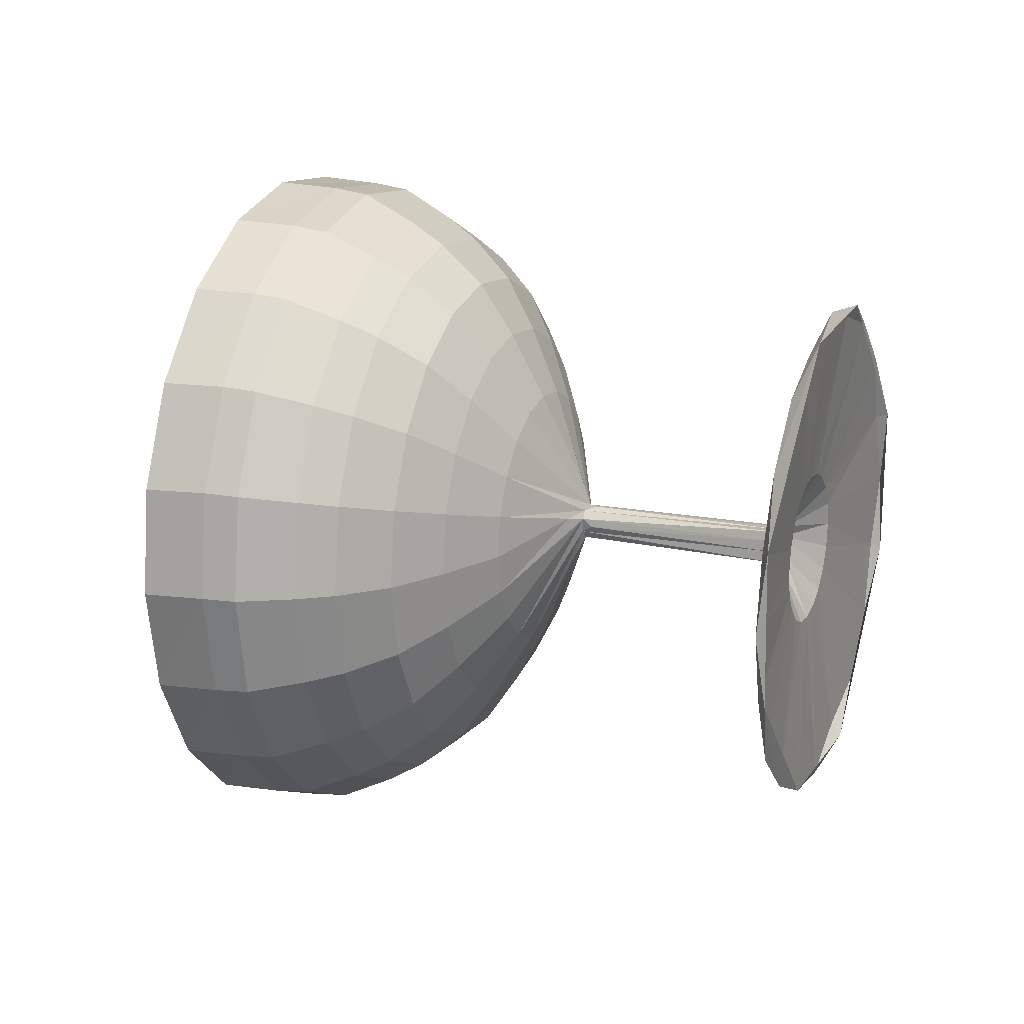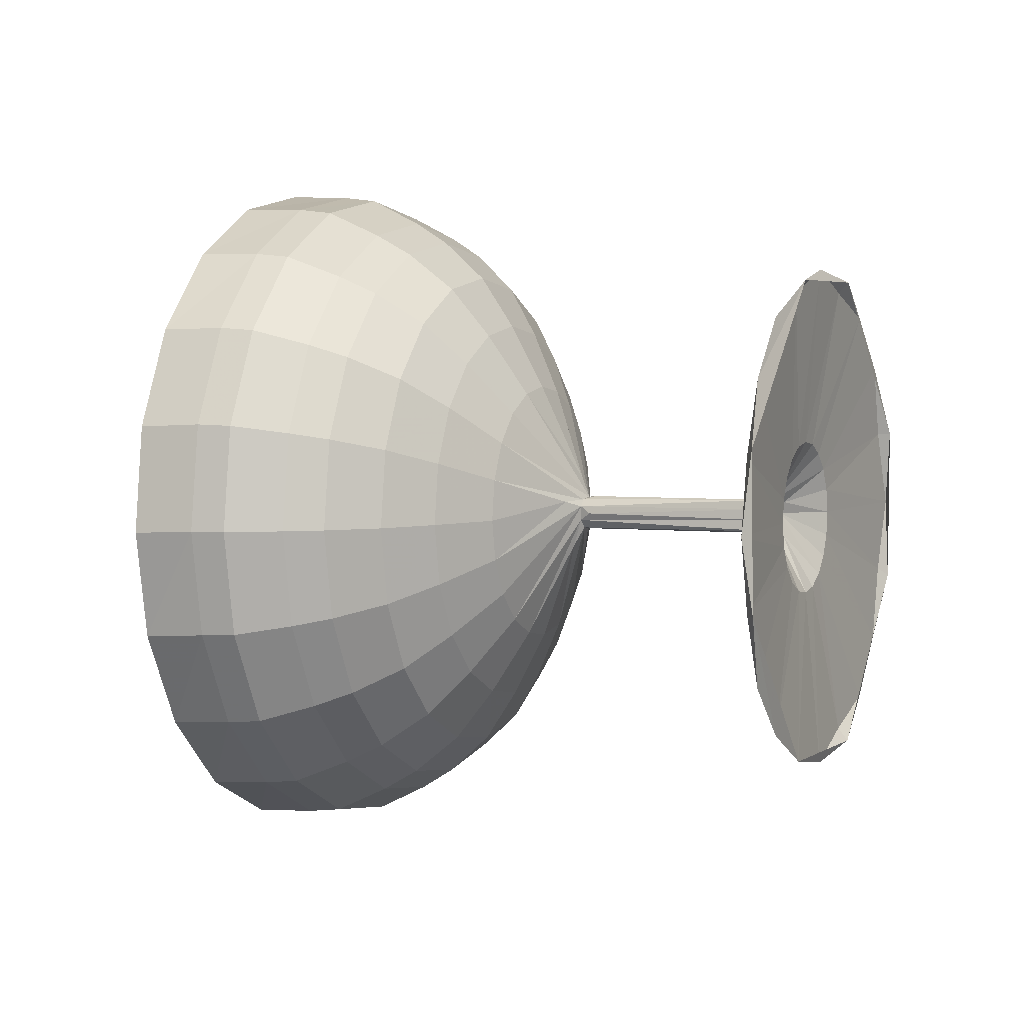
<metadata>
{"format":"obj","ext":"obj","renderer":"f3d","projection":"perspective","resolution":1024,"background":"white","views":[{"elev":20.0,"azim":-111.4,"up":"+Z"},{"elev":4.6,"azim":-108.9,"up":"+Z"}]}
</metadata>
<code>
v -0.1934 -0.354 0.002643
v -0.1968 -0.3505 0.03303
v -0.04271 -0.5193 0.001364
v -0.06249 -0.4959 0.09797
v -0.2204 -0.2708 0.005091
v -0.223 -0.2761 0.01953
v -0.04944 -0.0852 -0.0002967
v -0.043 -0.072 0.008984
v -0.04233 -0.07503 -0.00961
v 0.1109 -0.1291 -0.0005531
v 0.105 -0.123 0.05178
v -0.01596 -0.0827 -0.01719
v 0.2008 -0.1525 -0.0006982
v 0.1921 -0.1435 0.07696
v 0.2787 -0.1649 -0.0008931
v 0.2677 -0.1535 0.09701
v 0.3519 -0.1581 -0.00126
v 0.3392 -0.1449 0.1119
v 0.4017 -0.1445 -0.001577
v 0.388 -0.1303 0.12
v 0.5039 -0.09008 -0.002459
v 0.4889 -0.07457 0.1309
v 0.4703 -0.1185 -0.002084
v 0.4554 -0.1032 0.1296
v 0.5603 -0.03391 0.0001109
v 0.5445 -0.01759 0.1344
v -0.05918 -0.516 0.09835
v -0.06023 -0.515 -0.1011
v -0.06325 -0.4976 -0.09121
v -0.197 -0.351 -0.02777
v -0.2184 -0.2663 -0.00916
v 0.1915 -0.1449 -0.07844
v 0.1046 -0.1239 -0.05294
v 0.2669 -0.1552 -0.09893
v 0.3383 -0.1469 -0.1145
v 0.387 -0.1325 -0.1232
v 0.4544 -0.1055 -0.1339
v 0.4879 -0.07692 -0.136
v 0.5452 -0.0215 -0.1336
v -0.1423 -0.4306 -0.258
v -0.09063 -0.4769 -0.1844
v -0.2169 -0.3755 -0.3043
v -0.2279 -0.2722 -0.02177
v -0.2235 -0.3272 -0.07708
v -0.2074 -0.3418 -0.05524
v -0.04918 -0.06664 -0.01815
v 0.1238 -0.08402 -0.2044
v 0.1649 -0.1213 -0.1486
v 0.05904 -0.08289 -0.1378
v 0.08674 -0.108 -0.1002
v 0.1816 -0.0785 -0.2578
v 0.2335 -0.1255 -0.1874
v 0.2398 -0.05829 -0.298
v 0.2997 -0.1125 -0.2167
v 0.2812 -0.03725 -0.3205
v 0.3455 -0.09553 -0.2331
v 0.3397 -0.002361 -0.3475
v 0.4094 -0.0655 -0.2529
v 0.3717 0.02756 -0.3524
v 0.4423 -0.03639 -0.2565
v 0.429 0.08283 -0.3538
v 0.5002 0.01852 -0.2557
v -0.2437 -0.3087 -0.09113
v -0.2085 -0.366 -0.2883
v -0.2345 -0.2581 -0.02016
v 0.02423 -0.05106 -0.1621
v -0.06395 -0.05521 -0.02068
v 0.07219 -0.0368 -0.2404
v 0.1165 -0.01896 -0.3031
v 0.1646 0.01049 -0.3503
v 0.2003 0.03667 -0.3767
v 0.283 0.1087 -0.4141
v 0.2521 0.07772 -0.4085
v 0.34 0.1642 -0.417
v -0.2661 -0.2881 -0.09605
v -0.2816 -0.3028 -0.3187
v -0.0656 -0.07056 -0.02223
v -0.01429 -0.01562 -0.1705
v -0.06124 -0.04127 -0.04537
v 0.01504 0.01578 -0.2529
v 0.04444 0.04733 -0.3189
v 0.08131 0.08708 -0.3686
v 0.1109 0.119 -0.3963
v 0.1849 0.199 -0.4356
v 0.1552 0.1669 -0.4297
v 0.2412 0.2551 -0.4397
v -0.3543 -0.2376 -0.3011
v -0.2884 -0.2675 -0.09132
v -0.2416 -0.2449 -0.01862
v -0.04201 0.06859 -0.2408
v -0.05274 0.01996 -0.1624
v -0.02751 0.1139 -0.3037
v -0.001787 0.164 -0.351
v 0.02156 0.2016 -0.3774
v 0.05847 0.2564 -0.4093
v 0.08686 0.2897 -0.4149
v 0.1431 0.346 -0.4202
v -0.4714 -0.126 -0.1853
v -0.4174 -0.1762 -0.2547
v -0.5115 -0.101 -0.09313
v -0.2582 -0.2441 -0.01551
v -0.3244 -0.2338 -0.05573
v -0.3085 -0.2488 -0.07743
v -0.06906 -0.04819 -0.009971
v -0.134 0.1547 -0.1499
v -0.09339 0.1164 -0.2053
v -0.1148 0.07796 -0.1011
v -0.08736 0.05221 -0.1385
v -0.1435 0.2225 -0.189
v -0.09227 0.1743 -0.2589
v -0.1358 0.2894 -0.2185
v -0.07661 0.2337 -0.2993
v -0.1225 0.3363 -0.2351
v -0.05885 0.2765 -0.3219
v -0.09758 0.4024 -0.255
v -0.02864 0.3376 -0.3491
v -0.07119 0.4375 -0.2587
v -0.001356 0.3718 -0.3539
v -0.01786 0.4964 -0.264
v 0.05375 0.4292 -0.3599
v -0.3346 -0.2241 -0.02834
v -0.4911 -0.1027 -0.09298
v -0.2529 -0.2408 -0.001186
v -0.1323 0.0947 -0.05392
v -0.0719 -0.04751 0.008654
v -0.16 0.1795 -0.0799
v -0.1763 0.2538 -0.1008
v -0.1737 0.3255 -0.1166
v -0.1631 0.3752 -0.1255
v -0.1158 0.4801 -0.1385
v -0.1416 0.4445 -0.1364
v -0.06348 0.54 -0.1434
v -0.338 -0.2205 0.002049
v -0.5148 -0.08357 0.003682
v -0.08158 -0.05554 -0.0004329
v -0.1381 0.1008 -0.001582
v -0.08157 -0.02174 0.01601
v -0.1687 0.1885 -0.00224
v -0.1873 0.2652 -0.002848
v -0.1864 0.3387 -0.003486
v -0.1768 0.3894 -0.003972
v -0.1308 0.4956 -0.005097
v -0.1564 0.4598 -0.004669
v -0.07935 0.5563 -0.009127
v -0.5078 -0.09931 0.1063
v -0.4904 -0.1011 0.0962
v -0.3343 -0.2235 0.03247
v -0.2484 -0.2383 0.01298
v -0.1594 0.1809 0.0755
v -0.1318 0.09563 0.05081
v -0.1755 0.2555 0.09518
v -0.1727 0.3275 0.1097
v -0.1622 0.3774 0.1177
v -0.1406 0.4468 0.1271
v -0.1147 0.4825 0.1284
v -0.0641 0.5441 0.1245
v -0.4152 -0.1723 0.2631
v -0.4664 -0.1254 0.1894
v -0.3538 -0.2415 0.3095
v -0.2533 -0.2481 0.02579
v -0.3079 -0.2474 0.08177
v -0.324 -0.2328 0.05994
v -0.06289 -0.05355 0.01716
v -0.09176 0.12 0.2015
v -0.1329 0.1573 0.1457
v -0.08626 0.05462 0.1357
v -0.114 0.07972 0.09811
v -0.09022 0.1788 0.2541
v -0.1421 0.2257 0.1837
v -0.07424 0.2389 0.2932
v -0.1341 0.2931 0.212
v -0.0563 0.2821 0.3149
v -0.1206 0.3404 0.2276
v -0.02589 0.3437 0.3408
v -0.09558 0.4068 0.2462
v 0.001432 0.378 0.3448
v -0.06916 0.4419 0.249
v 0.05194 0.4396 0.3448
v -0.01908 0.504 0.2467
v -0.2877 -0.2658 0.09582
v -0.3452 -0.2326 0.2933
v -0.2388 -0.2535 0.02407
v -0.05145 0.0228 0.1599
v -0.05028 -0.06733 0.01972
v -0.0401 0.07281 0.2374
v -0.02509 0.1192 0.2993
v 0.0009937 0.1701 0.3456
v 0.02455 0.2082 0.3711
v 0.09014 0.2969 0.4065
v 0.06171 0.2636 0.4017
v 0.141 0.3582 0.4079
v -0.2653 -0.2864 0.1007
v -0.2759 -0.3 0.3237
v -0.06543 -0.07018 0.0215
v -0.01294 -0.01264 0.1684
v -0.03629 -0.06318 0.04419
v 0.01704 0.02022 0.25
v 0.04696 0.05294 0.3152
v 0.08424 0.09354 0.3638
v 0.114 0.1259 0.3908
v 0.1883 0.2066 0.428
v 0.1586 0.1744 0.423
v 0.2398 0.2673 0.4307
v -0.2059 -0.3754 0.308
v -0.2061 -0.3609 0.2939
v -0.243 -0.3071 0.09601
v -0.2251 -0.2596 0.02244
v 0.0741 -0.03258 0.2379
v 0.02551 -0.04823 0.1602
v 0.1189 -0.01365 0.2999
v 0.1673 0.01663 0.3463
v 0.2033 0.04327 0.3719
v 0.2554 0.08486 0.4025
v 0.2863 0.1159 0.4073
v 0.338 0.1766 0.4111
v -0.0861 -0.4769 0.1904
v -0.1396 -0.4262 0.2597
v -0.207 -0.3408 0.06042
v -0.2229 -0.3258 0.08212
v 0.1661 -0.1187 0.1469
v 0.1255 -0.08044 0.2024
v 0.08753 -0.1062 0.09895
v 0.06013 -0.08047 0.1363
v 0.2349 -0.1222 0.1852
v 0.1837 -0.07398 0.2552
v 0.3014 -0.1087 0.2138
v 0.2422 -0.05307 0.2946
v 0.3473 -0.09145 0.2295
v 0.2837 -0.03164 0.3163
v 0.4114 -0.06108 0.2483
v 0.3425 0.003724 0.3423
v 0.4443 -0.03192 0.2511
v 0.3745 0.03372 0.3463
v 0.4988 0.02602 0.255
v 0.4274 0.09332 0.3509
f 1 2 3
f 4 3 2
f 5 6 1
f 2 1 6
f 7 8 5
f 9 8 7
f 10 11 12
f 9 12 11
f 13 14 10
f 11 10 14
f 15 16 13
f 14 13 16
f 17 18 15
f 16 15 18
f 19 20 17
f 18 17 20
f 21 22 23
f 24 23 22
f 25 26 21
f 22 21 26
f 27 28 3
f 29 3 28
f 1 30 5
f 9 7 31
f 5 31 7
f 32 13 33
f 10 33 13
f 34 15 32
f 13 32 15
f 35 17 34
f 15 34 17
f 36 19 35
f 17 35 19
f 37 23 36
f 19 36 23
f 38 21 37
f 23 37 21
f 39 25 38
f 21 38 25
f 40 41 42
f 28 42 41
f 43 5 44
f 45 44 5
f 5 43 31
f 46 9 43
f 31 43 9
f 47 48 49
f 50 49 48
f 51 52 47
f 48 47 52
f 53 54 51
f 52 51 54
f 55 56 53
f 54 53 56
f 57 58 55
f 56 55 58
f 59 60 57
f 58 57 60
f 61 62 59
f 60 59 62
f 63 44 64
f 40 64 44
f 44 63 43
f 43 65 46
f 66 49 67
f 68 47 66
f 49 66 47
f 69 51 68
f 47 68 51
f 70 53 69
f 51 69 53
f 71 55 70
f 53 70 55
f 72 59 73
f 57 73 59
f 74 61 72
f 59 72 61
f 75 63 76
f 64 76 63
f 65 43 75
f 63 75 43
f 77 46 65
f 67 46 77
f 78 66 79
f 67 79 66
f 80 68 78
f 66 78 68
f 81 69 80
f 68 80 69
f 82 70 81
f 69 81 70
f 83 71 82
f 70 82 71
f 84 72 85
f 73 85 72
f 86 74 84
f 72 84 74
f 42 87 76
f 75 88 65
f 67 77 89
f 65 89 77
f 90 80 91
f 78 91 80
f 92 81 90
f 80 90 81
f 93 82 92
f 81 92 82
f 94 83 93
f 82 93 83
f 95 85 94
f 83 94 85
f 96 84 95
f 85 95 84
f 97 86 96
f 84 96 86
f 98 99 100
f 87 100 99
f 101 65 102
f 103 102 65
f 65 101 89
f 104 67 101
f 89 101 67
f 105 106 107
f 108 107 106
f 109 110 105
f 106 105 110
f 111 112 109
f 110 109 112
f 113 114 111
f 112 111 114
f 115 116 113
f 114 113 116
f 117 118 115
f 116 115 118
f 119 120 117
f 118 117 120
f 121 102 122
f 98 122 102
f 102 121 101
f 101 123 104
f 124 107 125
f 126 105 124
f 107 124 105
f 127 109 126
f 105 126 109
f 128 111 127
f 109 127 111
f 129 113 128
f 111 128 113
f 130 117 131
f 115 131 117
f 132 119 130
f 117 130 119
f 133 121 134
f 122 134 121
f 123 101 133
f 121 133 101
f 135 104 123
f 125 104 135
f 136 124 137
f 125 137 124
f 138 126 136
f 124 136 126
f 139 127 138
f 126 138 127
f 140 128 139
f 127 139 128
f 141 129 140
f 128 140 129
f 142 130 143
f 131 143 130
f 144 132 142
f 130 142 132
f 100 145 134
f 146 134 145
f 133 147 123
f 125 135 148
f 123 148 135
f 149 138 150
f 136 150 138
f 151 139 149
f 138 149 139
f 152 140 151
f 139 151 140
f 153 141 152
f 140 152 141
f 154 143 153
f 141 153 143
f 155 142 154
f 143 154 142
f 156 144 155
f 142 155 144
f 157 158 159
f 145 159 158
f 160 123 161
f 162 161 123
f 123 160 148
f 163 125 160
f 148 160 125
f 164 165 166
f 167 166 165
f 168 169 164
f 165 164 169
f 170 171 168
f 169 168 171
f 172 173 170
f 171 170 173
f 174 175 172
f 173 172 175
f 176 177 174
f 175 174 177
f 178 179 176
f 177 176 179
f 180 161 181
f 157 181 161
f 161 180 160
f 160 182 163
f 183 166 184
f 185 164 183
f 166 183 164
f 186 168 185
f 164 185 168
f 187 170 186
f 168 186 170
f 188 172 187
f 170 187 172
f 189 176 190
f 174 190 176
f 191 178 189
f 176 189 178
f 192 180 193
f 181 193 180
f 182 160 192
f 180 192 160
f 194 163 182
f 184 163 194
f 195 183 196
f 184 196 183
f 197 185 195
f 183 195 185
f 198 186 197
f 185 197 186
f 199 187 198
f 186 198 187
f 200 188 199
f 187 199 188
f 201 189 202
f 190 202 189
f 203 191 201
f 189 201 191
f 159 204 193
f 205 193 204
f 192 206 182
f 184 194 207
f 182 207 194
f 208 197 209
f 195 209 197
f 210 198 208
f 197 208 198
f 211 199 210
f 198 210 199
f 212 200 211
f 199 211 200
f 213 202 212
f 200 212 202
f 214 201 213
f 202 213 201
f 215 203 214
f 201 214 203
f 216 217 27
f 204 27 217
f 6 182 218
f 219 218 182
f 182 6 207
f 8 184 6
f 207 6 184
f 220 221 222
f 223 222 221
f 224 225 220
f 221 220 225
f 226 227 224
f 225 224 227
f 228 229 226
f 227 226 229
f 230 231 228
f 229 228 231
f 232 233 230
f 231 230 233
f 234 235 232
f 233 232 235
f 2 218 4
f 216 4 218
f 218 2 6
f 6 5 8
f 11 222 9
f 14 220 11
f 222 11 220
f 16 224 14
f 220 14 224
f 18 226 16
f 224 16 226
f 20 228 18
f 226 18 228
f 22 232 24
f 230 24 232
f 26 234 22
f 232 22 234
f 1 3 2
f 4 3 2
f 5 6 1
f 2 1 6
f 7 8 5
f 9 8 7
f 10 11 12
f 9 12 11
f 13 14 10
f 11 10 14
f 15 16 13
f 14 13 16
f 17 18 15
f 16 15 18
f 19 20 17
f 18 17 20
f 21 22 23
f 24 23 22
f 25 26 21
f 22 21 26
f 27 28 3
f 29 3 28
f 1 30 5
f 9 7 31
f 5 31 7
f 32 13 33
f 10 33 13
f 34 15 32
f 13 32 15
f 35 17 34
f 15 34 17
f 36 19 35
f 17 35 19
f 37 23 36
f 19 36 23
f 38 21 37
f 23 37 21
f 39 25 38
f 21 38 25
f 40 41 42
f 28 42 41
f 43 5 44
f 45 44 5
f 5 43 31
f 46 9 43
f 31 43 9
f 47 48 49
f 50 49 48
f 51 52 47
f 48 47 52
f 53 54 51
f 52 51 54
f 55 56 53
f 54 53 56
f 57 58 55
f 56 55 58
f 59 60 57
f 58 57 60
f 61 62 59
f 60 59 62
f 63 44 64
f 40 64 44
f 44 63 43
f 43 65 46
f 66 49 67
f 68 47 66
f 49 66 47
f 69 51 68
f 47 68 51
f 70 53 69
f 51 69 53
f 71 55 70
f 53 70 55
f 72 59 73
f 57 73 59
f 74 61 72
f 59 72 61
f 75 63 76
f 64 76 63
f 65 43 75
f 63 75 43
f 77 46 65
f 67 46 77
f 78 66 79
f 67 79 66
f 80 68 78
f 66 78 68
f 81 69 80
f 68 80 69
f 82 70 81
f 69 81 70
f 83 71 82
f 70 82 71
f 84 72 85
f 73 85 72
f 86 74 84
f 72 84 74
f 42 87 76
f 75 88 65
f 67 77 89
f 65 89 77
f 90 80 91
f 78 91 80
f 92 81 90
f 80 90 81
f 93 82 92
f 81 92 82
f 94 83 93
f 82 93 83
f 95 85 94
f 83 94 85
f 96 84 95
f 85 95 84
f 97 86 96
f 84 96 86
f 98 99 100
f 87 100 99
f 101 65 102
f 103 102 65
f 65 101 89
f 104 67 101
f 89 101 67
f 105 106 107
f 108 107 106
f 109 110 105
f 106 105 110
f 111 112 109
f 110 109 112
f 113 114 111
f 112 111 114
f 115 116 113
f 114 113 116
f 117 118 115
f 116 115 118
f 119 120 117
f 118 117 120
f 121 102 122
f 98 122 102
f 102 121 101
f 101 123 104
f 124 107 125
f 126 105 124
f 107 124 105
f 127 109 126
f 105 126 109
f 128 111 127
f 109 127 111
f 129 113 128
f 111 128 113
f 130 117 131
f 115 131 117
f 132 119 130
f 117 130 119
f 133 121 134
f 122 134 121
f 123 101 133
f 121 133 101
f 135 104 123
f 125 104 135
f 136 124 137
f 125 137 124
f 138 126 136
f 124 136 126
f 139 127 138
f 126 138 127
f 140 128 139
f 127 139 128
f 141 129 140
f 128 140 129
f 142 130 143
f 131 143 130
f 144 132 142
f 130 142 132
f 100 145 134
f 146 134 145
f 133 147 123
f 125 135 148
f 123 148 135
f 149 138 150
f 136 150 138
f 151 139 149
f 138 149 139
f 152 140 151
f 139 151 140
f 153 141 152
f 140 152 141
f 154 143 153
f 141 153 143
f 155 142 154
f 143 154 142
f 156 144 155
f 142 155 144
f 157 158 159
f 145 159 158
f 160 123 161
f 162 161 123
f 123 160 148
f 163 125 160
f 148 160 125
f 164 165 166
f 167 166 165
f 168 169 164
f 165 164 169
f 170 171 168
f 169 168 171
f 172 173 170
f 171 170 173
f 174 175 172
f 173 172 175
f 176 177 174
f 175 174 177
f 178 179 176
f 177 176 179
f 180 161 181
f 157 181 161
f 161 180 160
f 160 182 163
f 183 166 184
f 185 164 183
f 166 183 164
f 186 168 185
f 164 185 168
f 187 170 186
f 168 186 170
f 188 172 187
f 170 187 172
f 189 176 190
f 174 190 176
f 191 178 189
f 176 189 178
f 192 180 193
f 181 193 180
f 182 160 192
f 180 192 160
f 194 163 182
f 184 163 194
f 195 183 196
f 184 196 183
f 197 185 195
f 183 195 185
f 198 186 197
f 185 197 186
f 199 187 198
f 186 198 187
f 200 188 199
f 187 199 188
f 201 189 202
f 190 202 189
f 203 191 201
f 189 201 191
f 159 204 193
f 205 193 204
f 192 206 182
f 184 194 207
f 182 207 194
f 208 197 209
f 195 209 197
f 210 198 208
f 197 208 198
f 211 199 210
f 198 210 199
f 212 200 211
f 199 211 200
f 213 202 212
f 200 212 202
f 214 201 213
f 202 213 201
f 215 203 214
f 201 214 203
f 216 217 27
f 204 27 217
f 6 182 218
f 219 218 182
f 182 6 207
f 8 184 6
f 207 6 184
f 220 221 222
f 223 222 221
f 224 225 220
f 221 220 225
f 226 227 224
f 225 224 227
f 228 229 226
f 227 226 229
f 230 231 228
f 229 228 231
f 232 233 230
f 231 230 233
f 234 235 232
f 233 232 235
f 2 218 4
f 216 4 218
f 218 2 6
f 6 5 8
f 11 222 9
f 14 220 11
f 222 11 220
f 16 224 14
f 220 14 224
f 18 226 16
f 224 16 226
f 20 228 18
f 226 18 228
f 22 232 24
f 230 24 232
f 26 234 22
f 232 22 234
f 27 3 4
f 23 24 19
f 20 19 24
f 30 1 29
f 3 29 1
f 33 10 12
f 28 41 29
f 45 30 41
f 29 41 30
f 30 45 5
f 46 12 9
f 50 33 46
f 12 46 33
f 48 32 50
f 33 50 32
f 52 34 48
f 32 48 34
f 54 35 52
f 34 52 35
f 56 36 54
f 35 54 36
f 58 37 56
f 36 56 37
f 60 38 58
f 37 58 38
f 62 39 60
f 38 60 39
f 44 45 40
f 41 40 45
f 49 50 67
f 46 67 50
f 64 40 42
f 73 57 71
f 55 71 57
f 42 76 64
f 85 73 83
f 71 83 73
f 88 75 87
f 76 87 75
f 91 78 79
f 103 88 99
f 87 99 88
f 88 103 65
f 104 79 67
f 108 91 104
f 79 104 91
f 106 90 108
f 91 108 90
f 110 92 106
f 90 106 92
f 112 93 110
f 92 110 93
f 114 94 112
f 93 112 94
f 116 95 114
f 94 114 95
f 118 96 116
f 95 116 96
f 120 97 118
f 96 118 97
f 102 103 98
f 99 98 103
f 107 108 125
f 104 125 108
f 122 98 100
f 131 115 129
f 113 129 115
f 100 134 122
f 143 131 141
f 129 141 131
f 147 133 146
f 134 146 133
f 150 136 137
f 145 158 146
f 162 147 158
f 146 158 147
f 147 162 123
f 163 137 125
f 167 150 163
f 137 163 150
f 165 149 167
f 150 167 149
f 169 151 165
f 149 165 151
f 171 152 169
f 151 169 152
f 173 153 171
f 152 171 153
f 175 154 173
f 153 173 154
f 177 155 175
f 154 175 155
f 179 156 177
f 155 177 156
f 161 162 157
f 158 157 162
f 166 167 184
f 163 184 167
f 181 157 159
f 190 174 188
f 172 188 174
f 159 193 181
f 202 190 200
f 188 200 190
f 206 192 205
f 193 205 192
f 209 195 196
f 204 217 205
f 219 206 217
f 205 217 206
f 206 219 182
f 8 196 184
f 223 209 8
f 196 8 209
f 221 208 223
f 209 223 208
f 225 210 221
f 208 221 210
f 227 211 225
f 210 225 211
f 229 212 227
f 211 227 212
f 231 213 229
f 212 229 213
f 233 214 231
f 213 231 214
f 235 215 233
f 214 233 215
f 218 219 216
f 217 216 219
f 222 223 9
f 8 9 223
f 4 216 27
f 24 230 20
f 228 20 230
f 27 3 4
f 23 24 19
f 20 19 24
f 30 1 29
f 3 29 1
f 33 10 12
f 28 41 29
f 45 30 41
f 29 41 30
f 30 45 5
f 46 12 9
f 50 33 46
f 12 46 33
f 48 32 50
f 33 50 32
f 52 34 48
f 32 48 34
f 54 35 52
f 34 52 35
f 56 36 54
f 35 54 36
f 58 37 56
f 36 56 37
f 60 38 58
f 37 58 38
f 62 39 60
f 38 60 39
f 44 45 40
f 41 40 45
f 49 50 67
f 46 67 50
f 64 40 42
f 73 57 71
f 55 71 57
f 42 76 64
f 85 73 83
f 71 83 73
f 88 75 87
f 76 87 75
f 91 78 79
f 103 88 99
f 87 99 88
f 88 103 65
f 104 79 67
f 108 91 104
f 79 104 91
f 106 90 108
f 91 108 90
f 110 92 106
f 90 106 92
f 112 93 110
f 92 110 93
f 114 94 112
f 93 112 94
f 116 95 114
f 94 114 95
f 118 96 116
f 95 116 96
f 120 97 118
f 96 118 97
f 102 103 98
f 99 98 103
f 107 108 125
f 104 125 108
f 122 98 100
f 131 115 129
f 113 129 115
f 100 134 122
f 143 131 141
f 129 141 131
f 147 133 146
f 134 146 133
f 150 136 137
f 145 158 146
f 162 147 158
f 146 158 147
f 147 162 123
f 163 137 125
f 167 150 163
f 137 163 150
f 165 149 167
f 150 167 149
f 169 151 165
f 149 165 151
f 171 152 169
f 151 169 152
f 173 153 171
f 152 171 153
f 175 154 173
f 153 173 154
f 177 155 175
f 154 175 155
f 179 156 177
f 155 177 156
f 161 162 157
f 158 157 162
f 166 167 184
f 163 184 167
f 181 157 159
f 190 174 188
f 172 188 174
f 159 193 181
f 202 190 200
f 188 200 190
f 206 192 205
f 193 205 192
f 209 195 196
f 204 217 205
f 219 206 217
f 205 217 206
f 206 219 182
f 8 196 184
f 223 209 8
f 196 8 209
f 221 208 223
f 209 223 208
f 225 210 221
f 208 221 210
f 227 211 225
f 210 225 211
f 229 212 227
f 211 227 212
f 231 213 229
f 212 229 213
f 233 214 231
f 213 231 214
f 235 215 233
f 214 233 215
f 218 219 216
f 217 216 219
f 222 223 9
f 8 9 223
f 4 216 27
f 24 230 20
f 228 20 230

</code>
